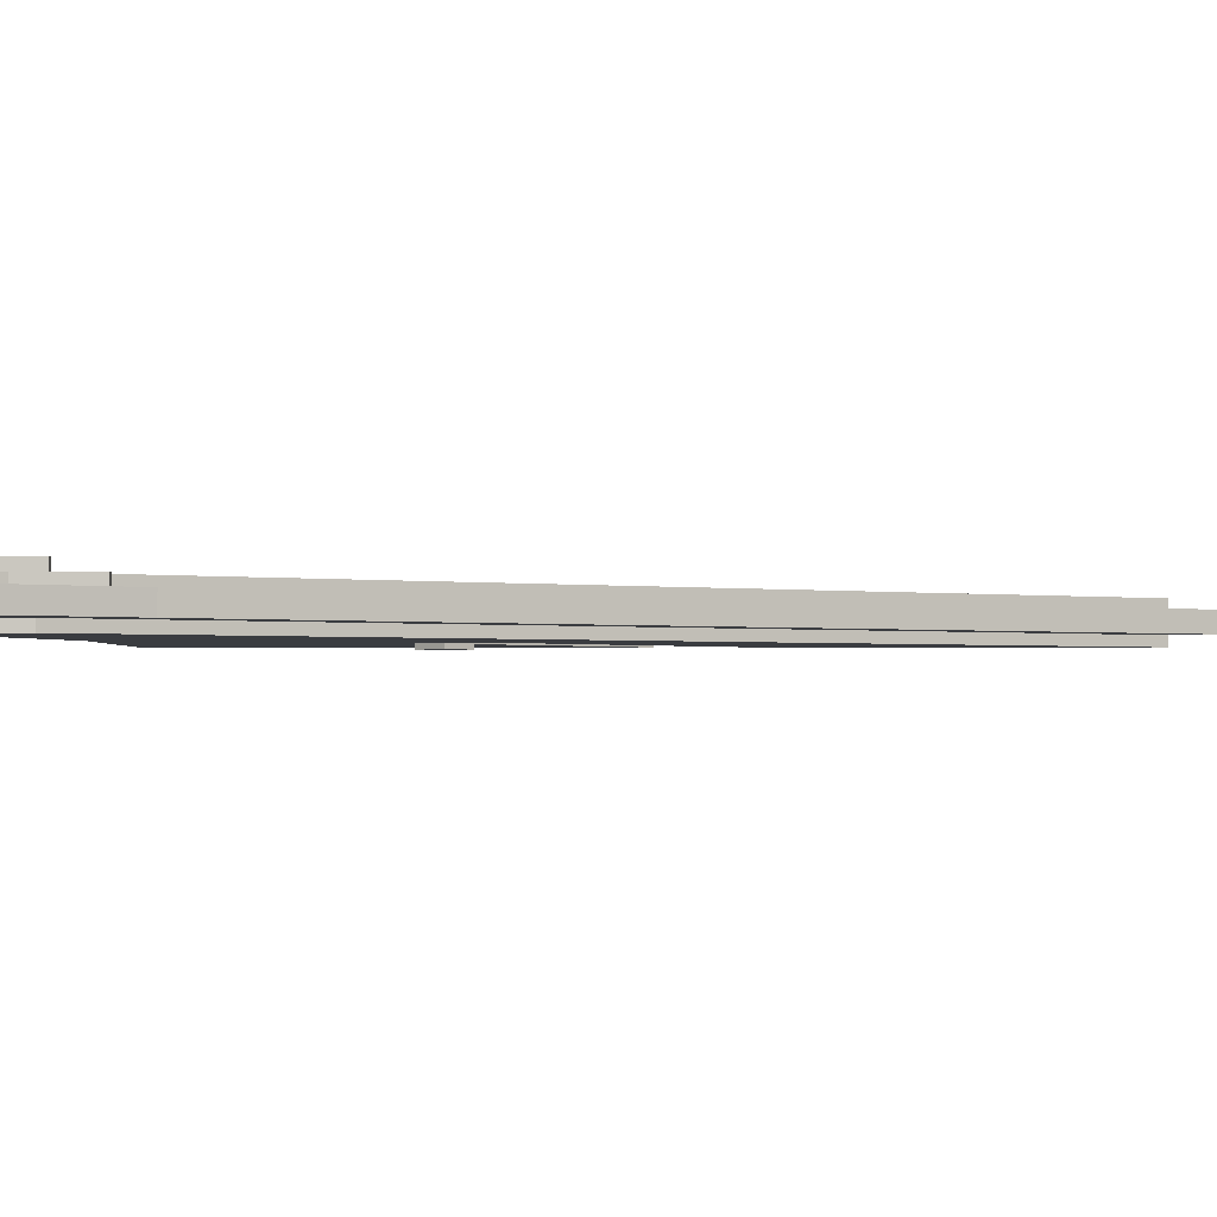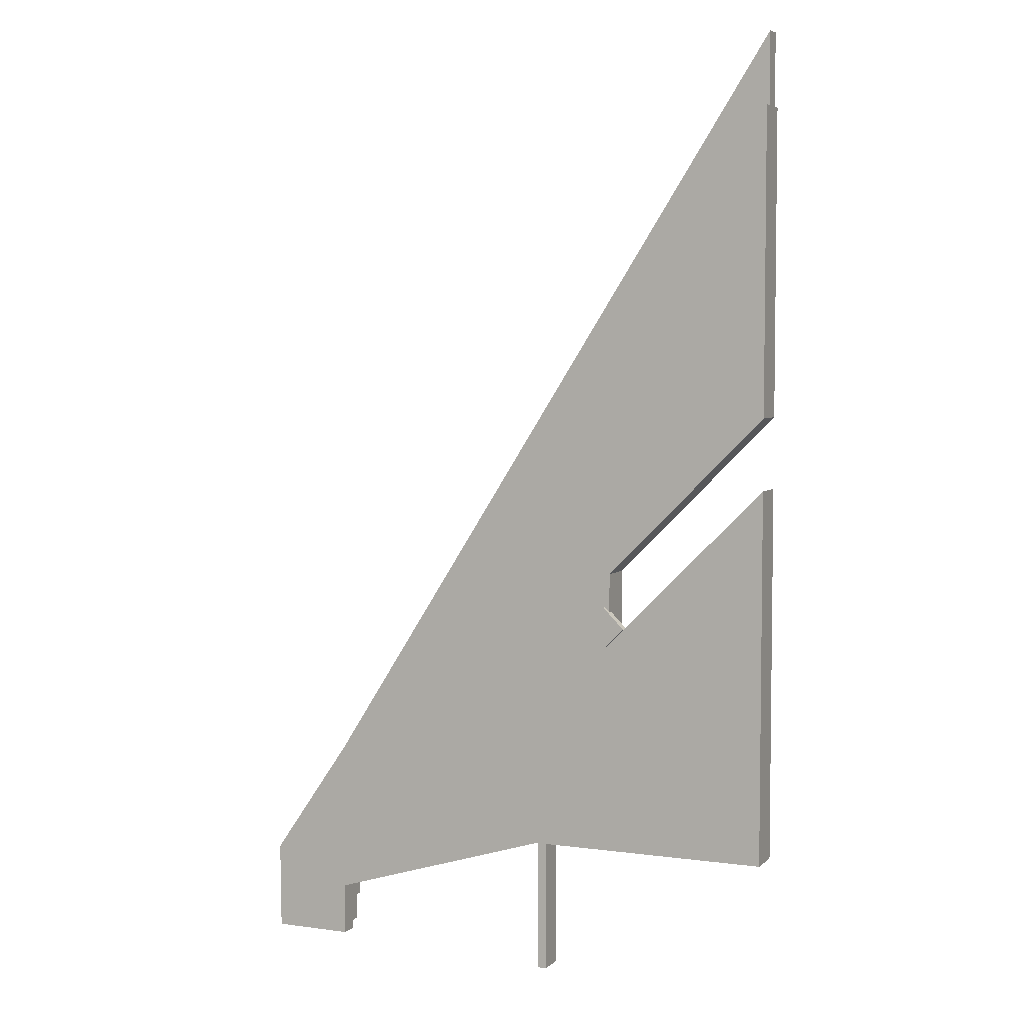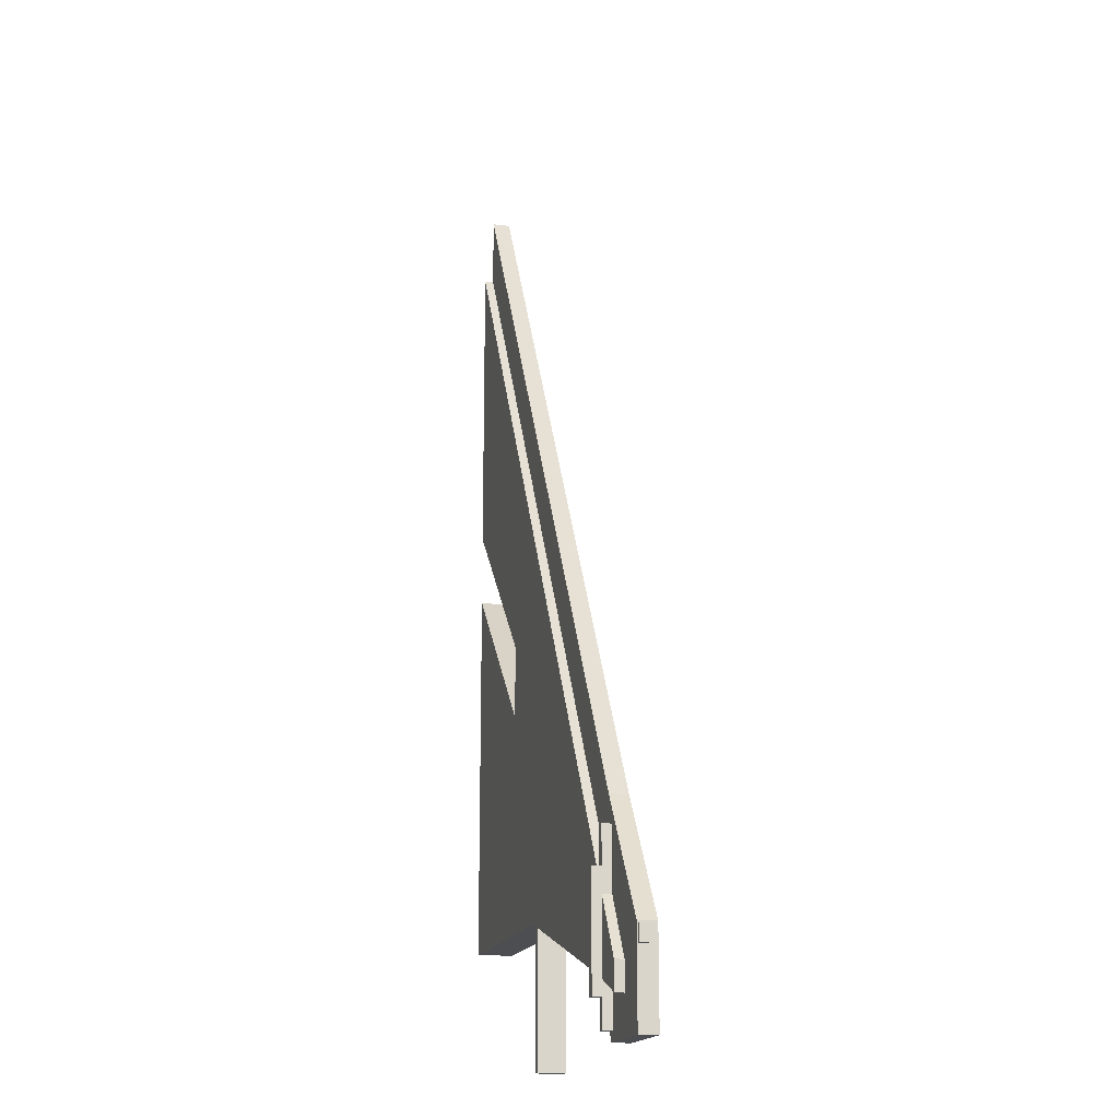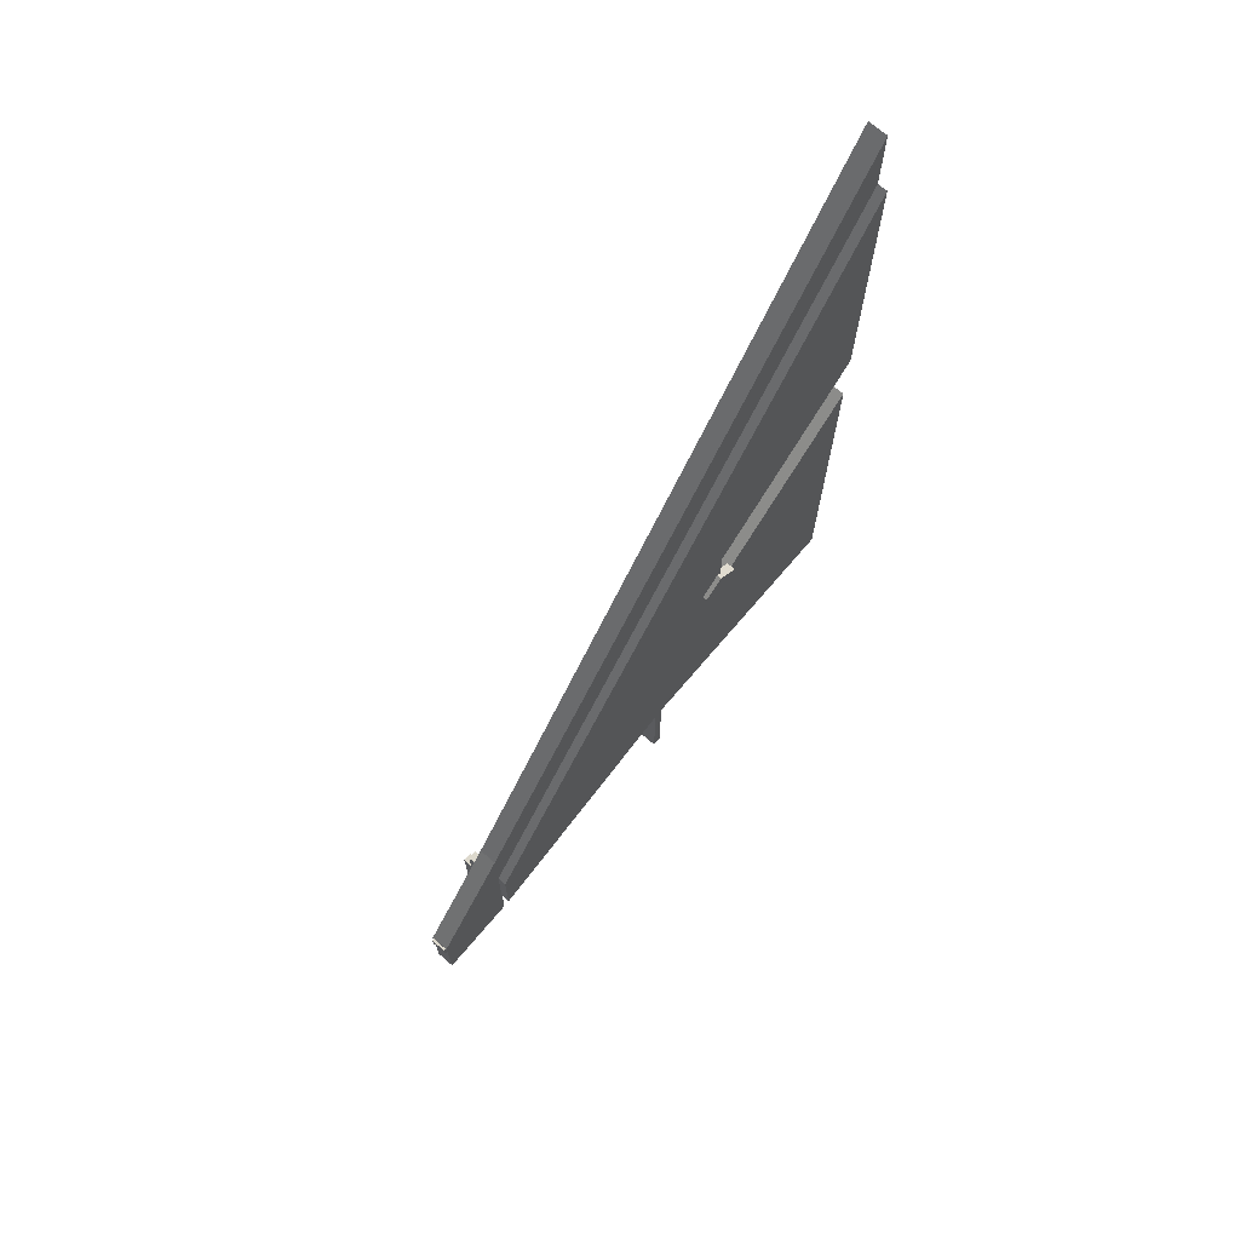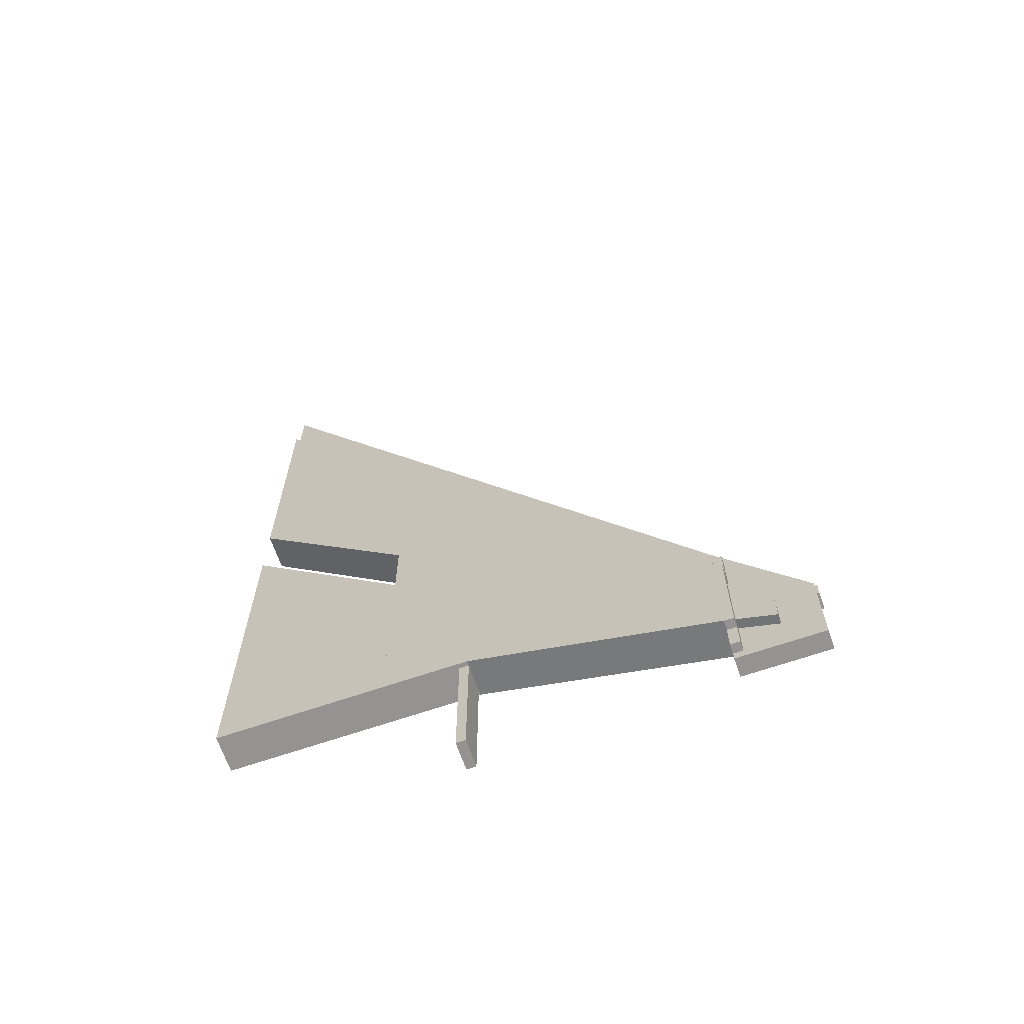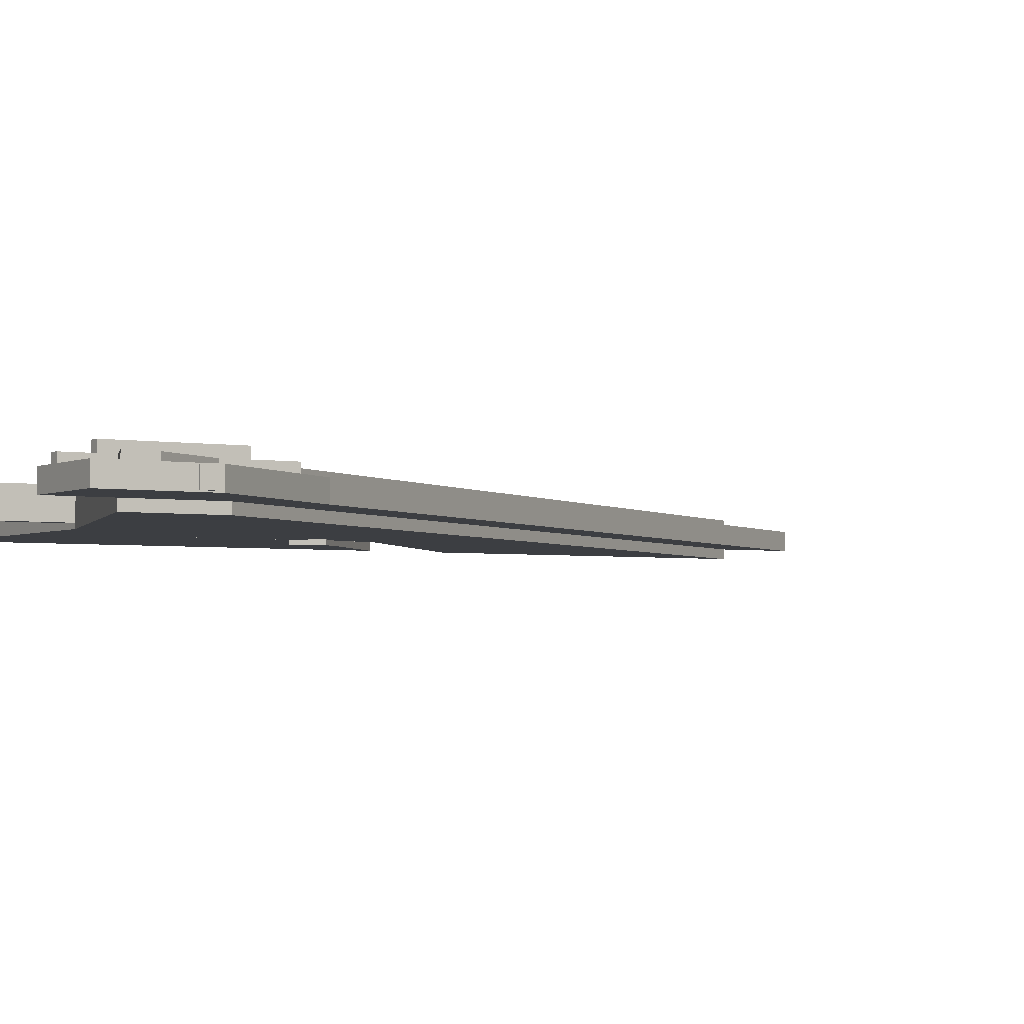
<metadata>
{"format":"obj","ext":"obj","renderer":"f3d","projection":"perspective","resolution":1024,"background":"white","views":[{"elev":-1.7,"azim":-89.7,"up":"+Y"},{"elev":4.8,"azim":23.8,"up":"+Z"},{"elev":-16.8,"azim":-104.2,"up":"+Z"},{"elev":72.0,"azim":-49.5,"up":"+Z"},{"elev":-66.8,"azim":-161.0,"up":"+Z"},{"elev":-3.0,"azim":-122.1,"up":"+Y"}]}
</metadata>
<code>
o Wing_R
v -3.312 0.0625 -1.5
v 0 0.0625 3.688
v 0 0.0625 3.188
v -3.312 0.0625 -2
v -3.312 -0.0625 -2
v 0 -0.0625 3.188
v 0 -0.0625 3.688
v -3.312 -0.0625 -1.5
v -3.312 0.125 -2
v 0 0.125 3.188
v 0 0.125 1.062
v -3.312 0.125 -2.25
v -3.312 -0.125 -2.25
v 0 -0.125 1.062
v 0 -0.125 3.188
v -3.312 -0.125 -2
v -1.125 0.125 -0.5625
v 0 0.125 0.5625
v 0 0.125 -2.062
v -1.125 0.125 -2.062
v -1.125 -0.125 -2.062
v 0 -0.125 -2.062
v 0 -0.125 0.5625
v -1.125 -0.125 -0.5625
v -1.688 0.125 -0.625
v -1.125 0.125 -0.0625
v -1.125 0.125 -2.062
v -1.688 0.125 -2.062
v -1.688 -0.125 -2.062
v -1.125 -0.125 -2.062
v -1.125 -0.125 -0.0625
v -1.688 -0.125 -0.625
v -3.312 0.125 -2.25
v -1.688 0.125 -0.625
v -1.688 0.125 -2.062
v -3.312 0.125 -2.562
v -3.312 -0.125 -2.562
v -1.688 -0.125 -2.062
v -1.688 -0.125 -0.625
v -3.312 -0.125 -2.25
v -3.875 0.0625 -2.312
v -3.312 0.0625 -1.5
v -3.312 0.0625 -2.938
v -3.875 0.0625 -2.938
v -3.875 -0.0625 -2.938
v -3.312 -0.0625 -2.938
v -3.312 -0.0625 -1.5
v -3.875 -0.0625 -2.312
v -3.625 0.125 -2.5
v -3.312 0.125 -2
v -3.312 0.125 -2.562
v -3.625 0.125 -2.688
v -3.625 0.0625 -2.688
v -3.312 0.0625 -2.562
v -3.312 0.0625 -2
v -3.625 0.0625 -2.5
v -1.688 0.09375 -2.062
v -1.625 0.09375 -2.062
v -1.625 0.09375 -3
v -1.688 0.09375 -3
v -1.688 -0.09375 -3
v -1.625 -0.09375 -3
v -1.625 -0.09375 -2.062
v -1.688 -0.09375 -2.062
v -3.375 0.125 -2.688
v -3.312 0.125 -2.688
v -3.312 0.125 -2.875
v -3.375 0.125 -2.875
v -3.375 0.0625 -2.875
v -3.312 0.0625 -2.875
v -3.312 0.0625 -2.688
v -3.375 0.0625 -2.688
v -3.375 0.1875 -1.938
v -3.312 0.1875 -1.938
v -3.312 0.1875 -2.688
v -3.375 0.1875 -2.688
v -3.375 0.0625 -2.688
v -3.312 0.0625 -2.688
v -3.312 0.0625 -1.938
v -3.375 0.0625 -1.938
v -3.375 0.125 -1.688
v -3.312 0.125 -1.688
v -3.312 0.125 -1.938
v -3.375 0.125 -1.938
v -3.375 0.0625 -1.938
v -3.312 0.0625 -1.938
v -3.312 0.0625 -1.688
v -3.375 0.0625 -1.688
v -1.291 -0.09375 -0.4323
v -1.291 -0.1562 -0.4323
v -1.158 -0.09375 -0.2997
v -1.158 -0.1562 -0.2997
v -1.142 -0.09375 -0.5815
v -1.142 -0.1562 -0.5815
v -1.009 -0.09375 -0.4489
v -1.009 -0.1562 -0.4489
v -3.875 0.05469 -2.328
v -3.875 0.05469 -2.438
v -3.875 -0.05469 -2.328
v -3.875 -0.05469 -2.438
v -3.891 0.05469 -2.328
v -3.891 0.05469 -2.438
v -3.891 -0.05469 -2.328
v -3.891 -0.05469 -2.438
f 1 2 3 4
f 5 6 7 8
f 2 1 8 7
f 3 2 7 6
f 9 10 11 12
f 13 14 15 16
f 10 9 16 15
f 12 11 14 13
f 11 10 15 14
f 9 12 13 16
f 17 18 19 20
f 21 22 23 24
f 18 17 24 23
f 20 19 22 21
f 19 18 23 22
f 25 26 27 28
f 29 30 31 32
f 28 27 30 29
f 27 26 31 30
f 33 34 35 36
f 37 38 39 40
f 36 35 38 37
f 33 36 37 40
f 41 42 43 44
f 45 46 47 48
f 42 41 48 47
f 44 43 46 45
f 43 42 47 46
f 41 44 45 48
f 49 50 51 52
f 50 49 56 55
f 52 51 54 53
f 49 52 53 56
f 57 58 59 60
f 61 62 63 64
f 60 59 62 61
f 59 58 63 62
f 57 60 61 64
f 65 66 67 68
f 68 67 70 69
f 67 66 71 70
f 65 68 69 72
f 73 74 75 76
f 74 73 80 79
f 76 75 78 77
f 75 74 79 78
f 73 76 77 80
f 81 82 83 84
f 82 81 88 87
f 83 82 87 86
f 81 84 85 88
f 89 90 92 91
f 94 93 95 96
f 94 90 89 93
f 95 91 92 96
f 93 89 91 95
f 90 94 96 92
f 103 101 102 104
f 97 98 102 101
f 100 99 103 104
f 99 97 101 103
f 104 102 98 100

</code>
